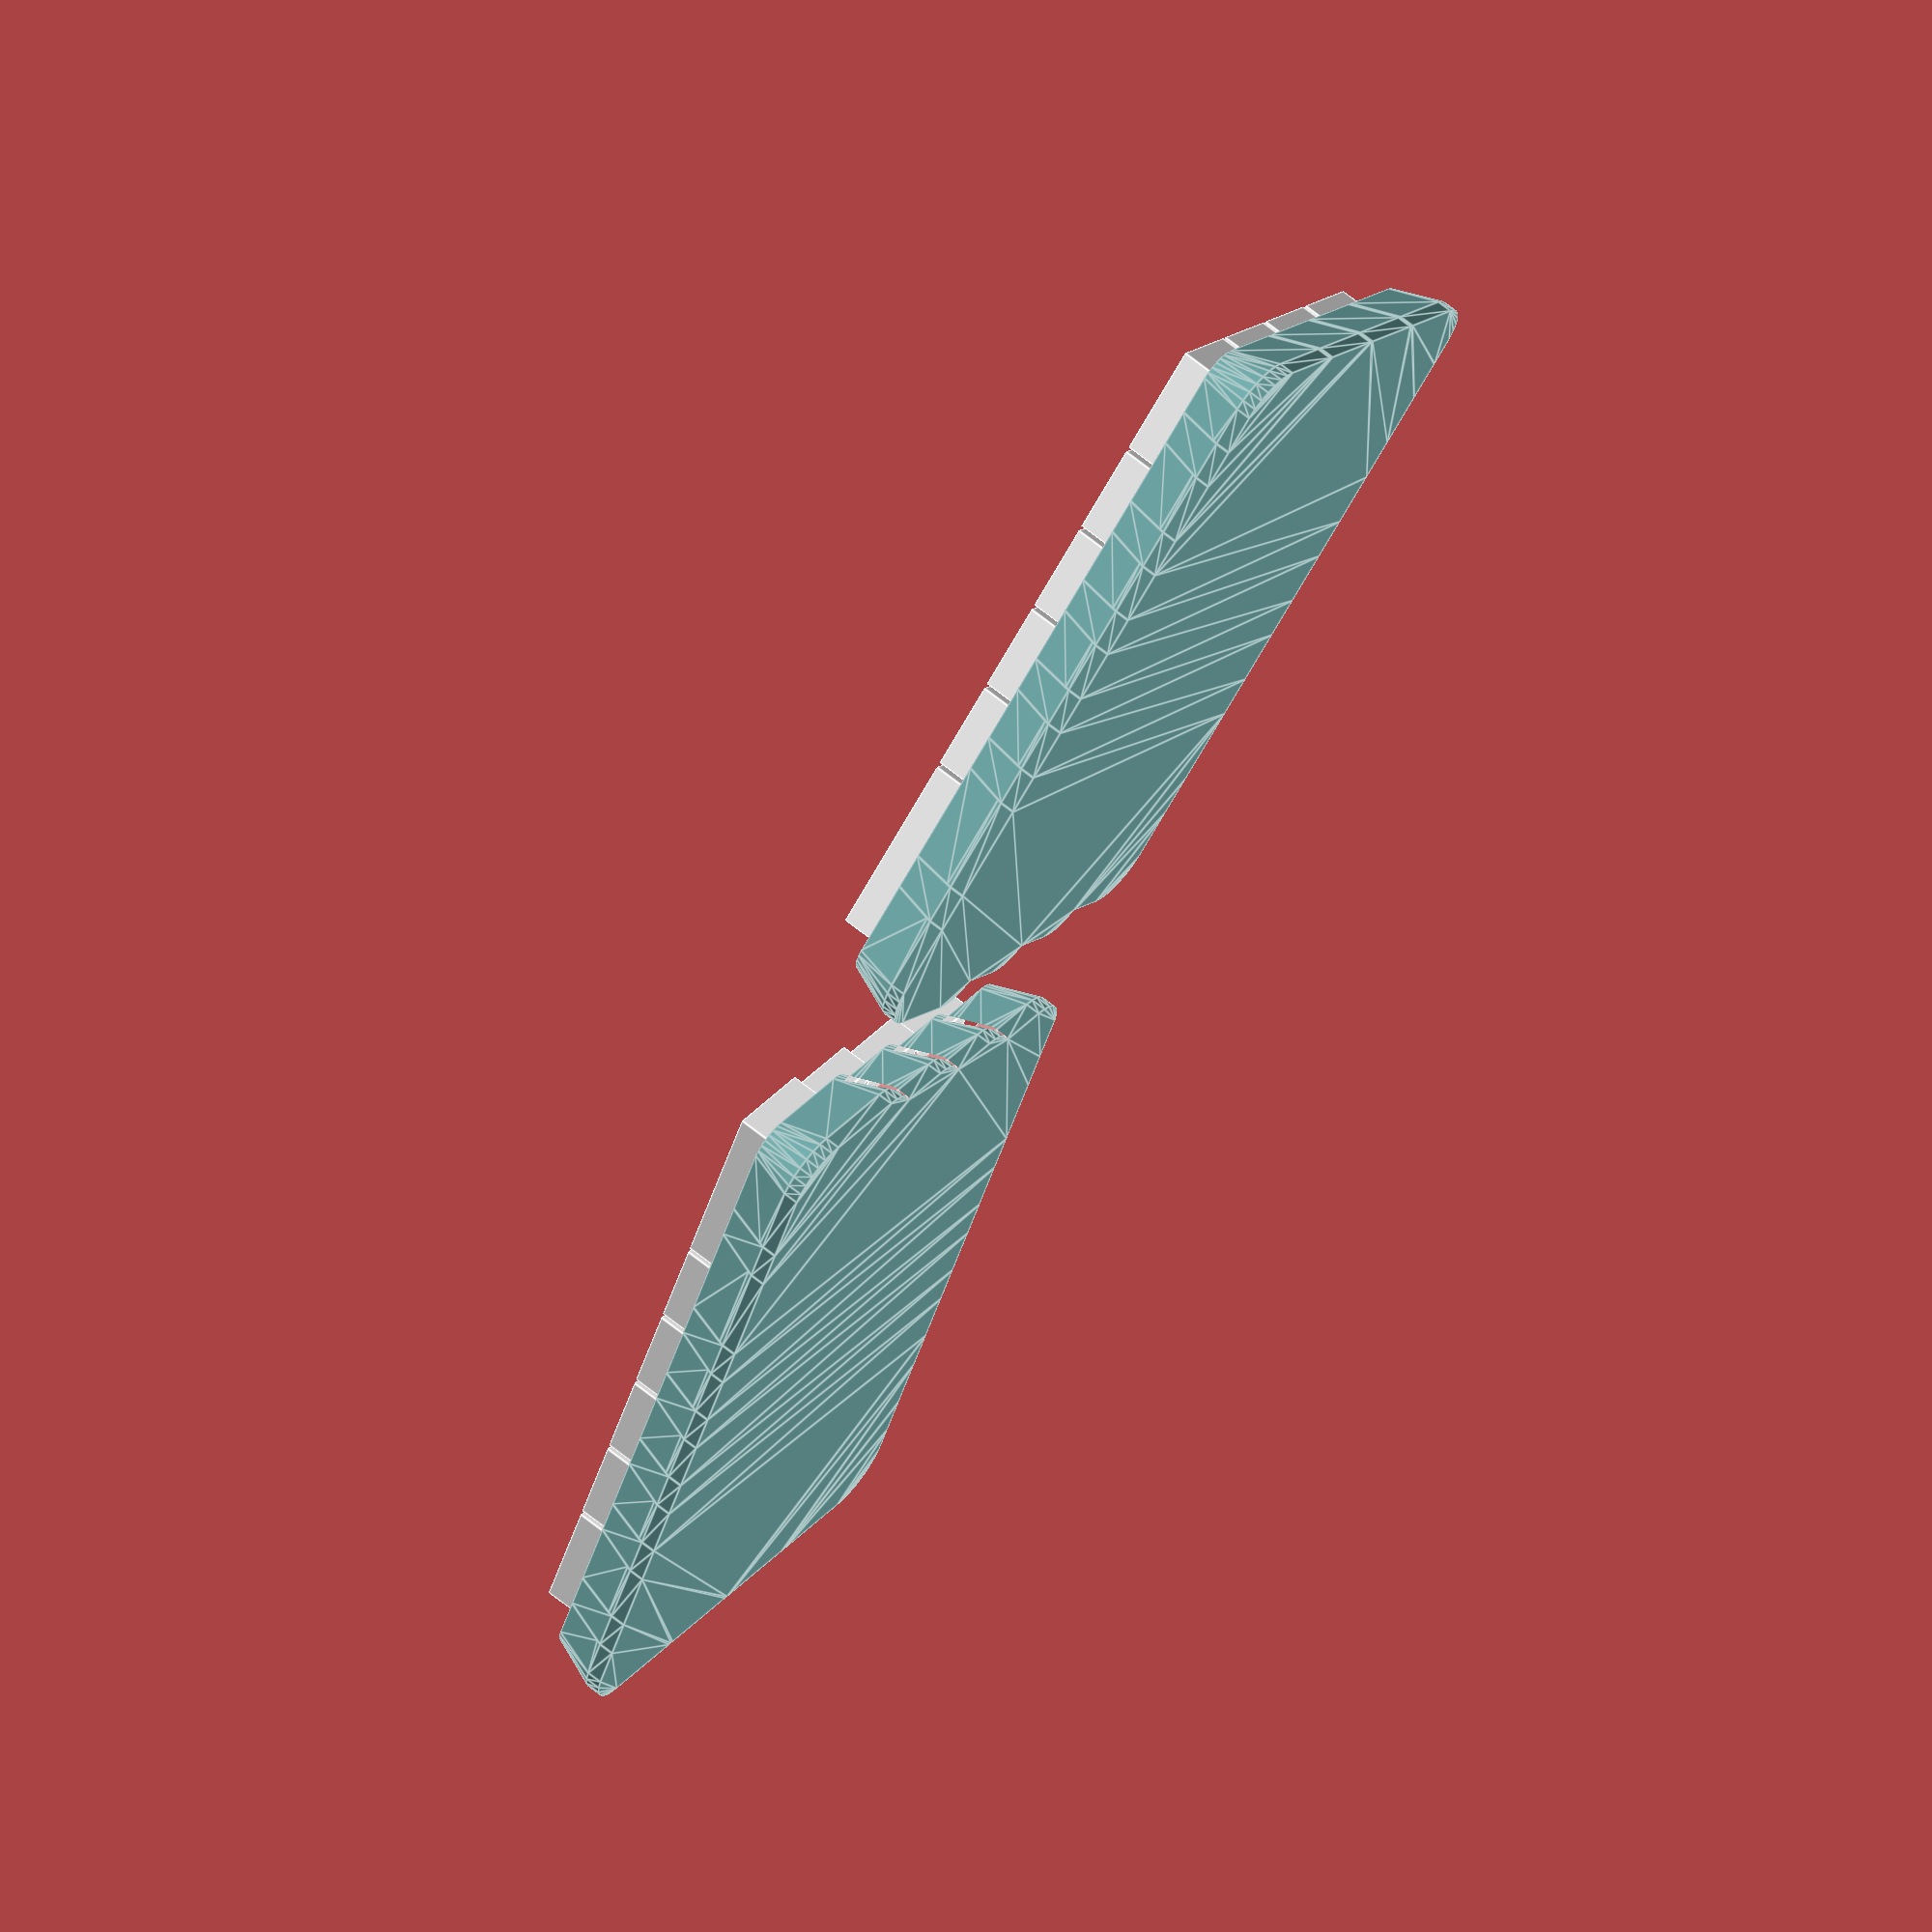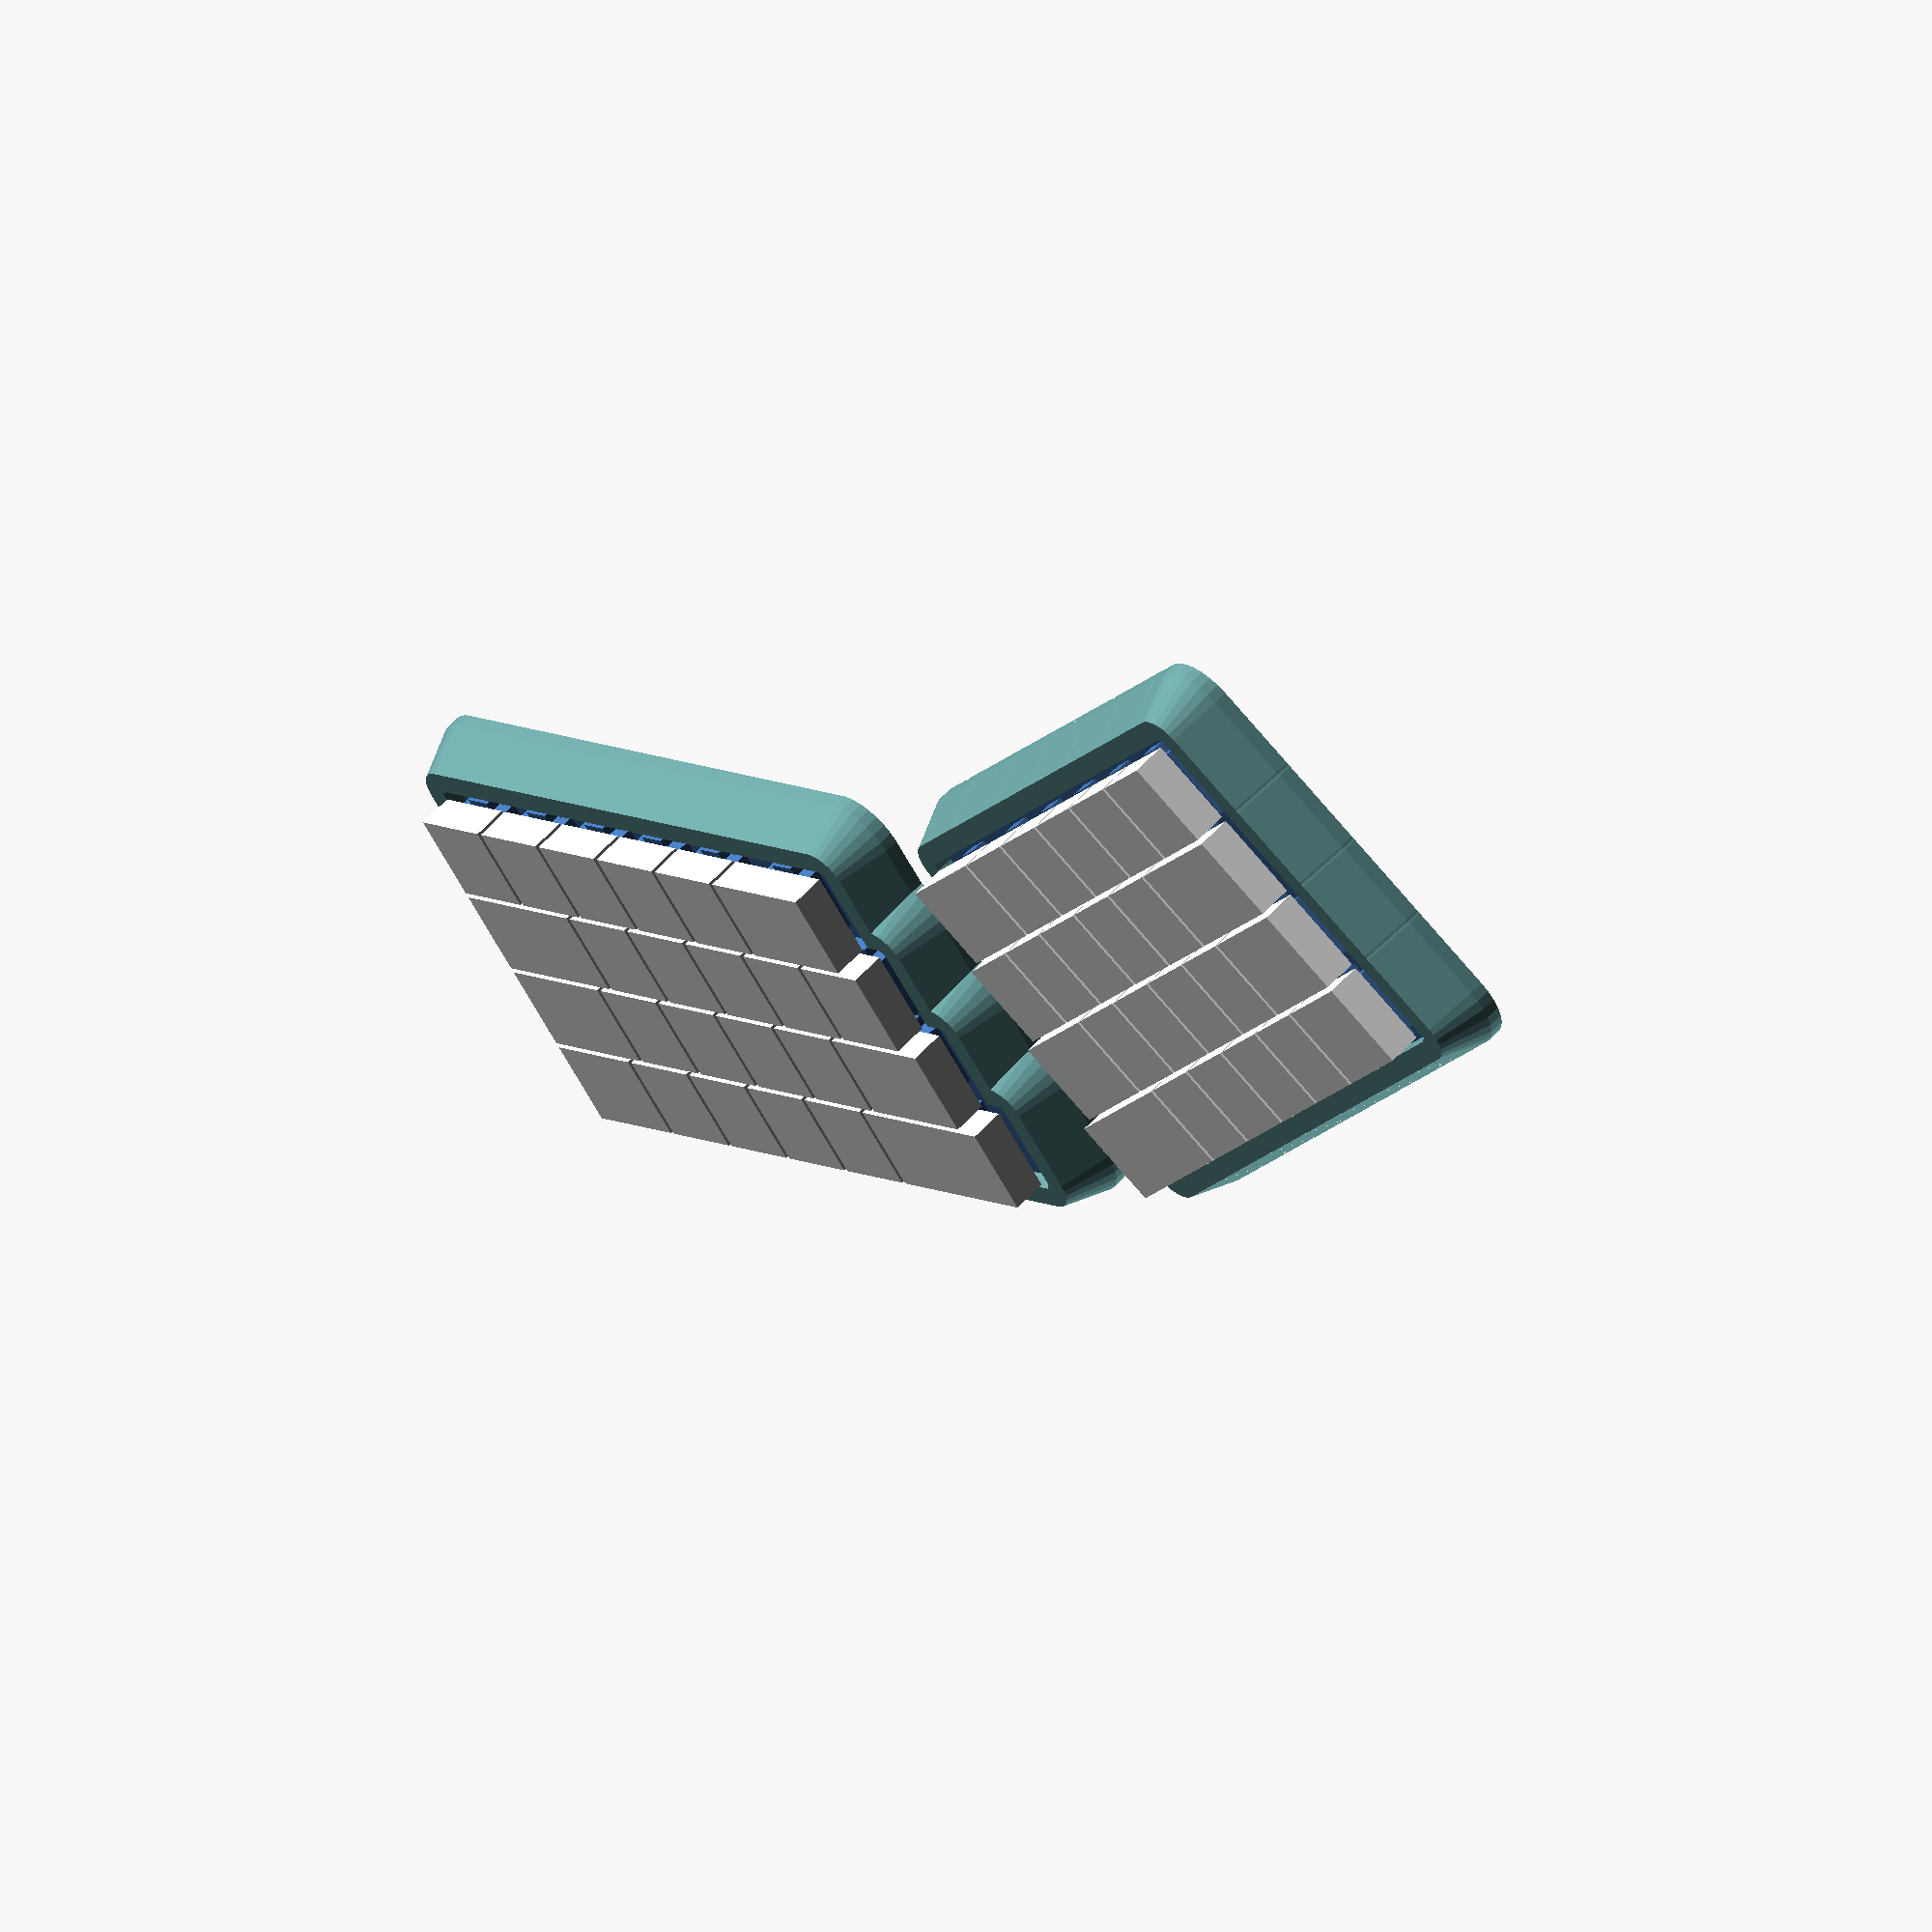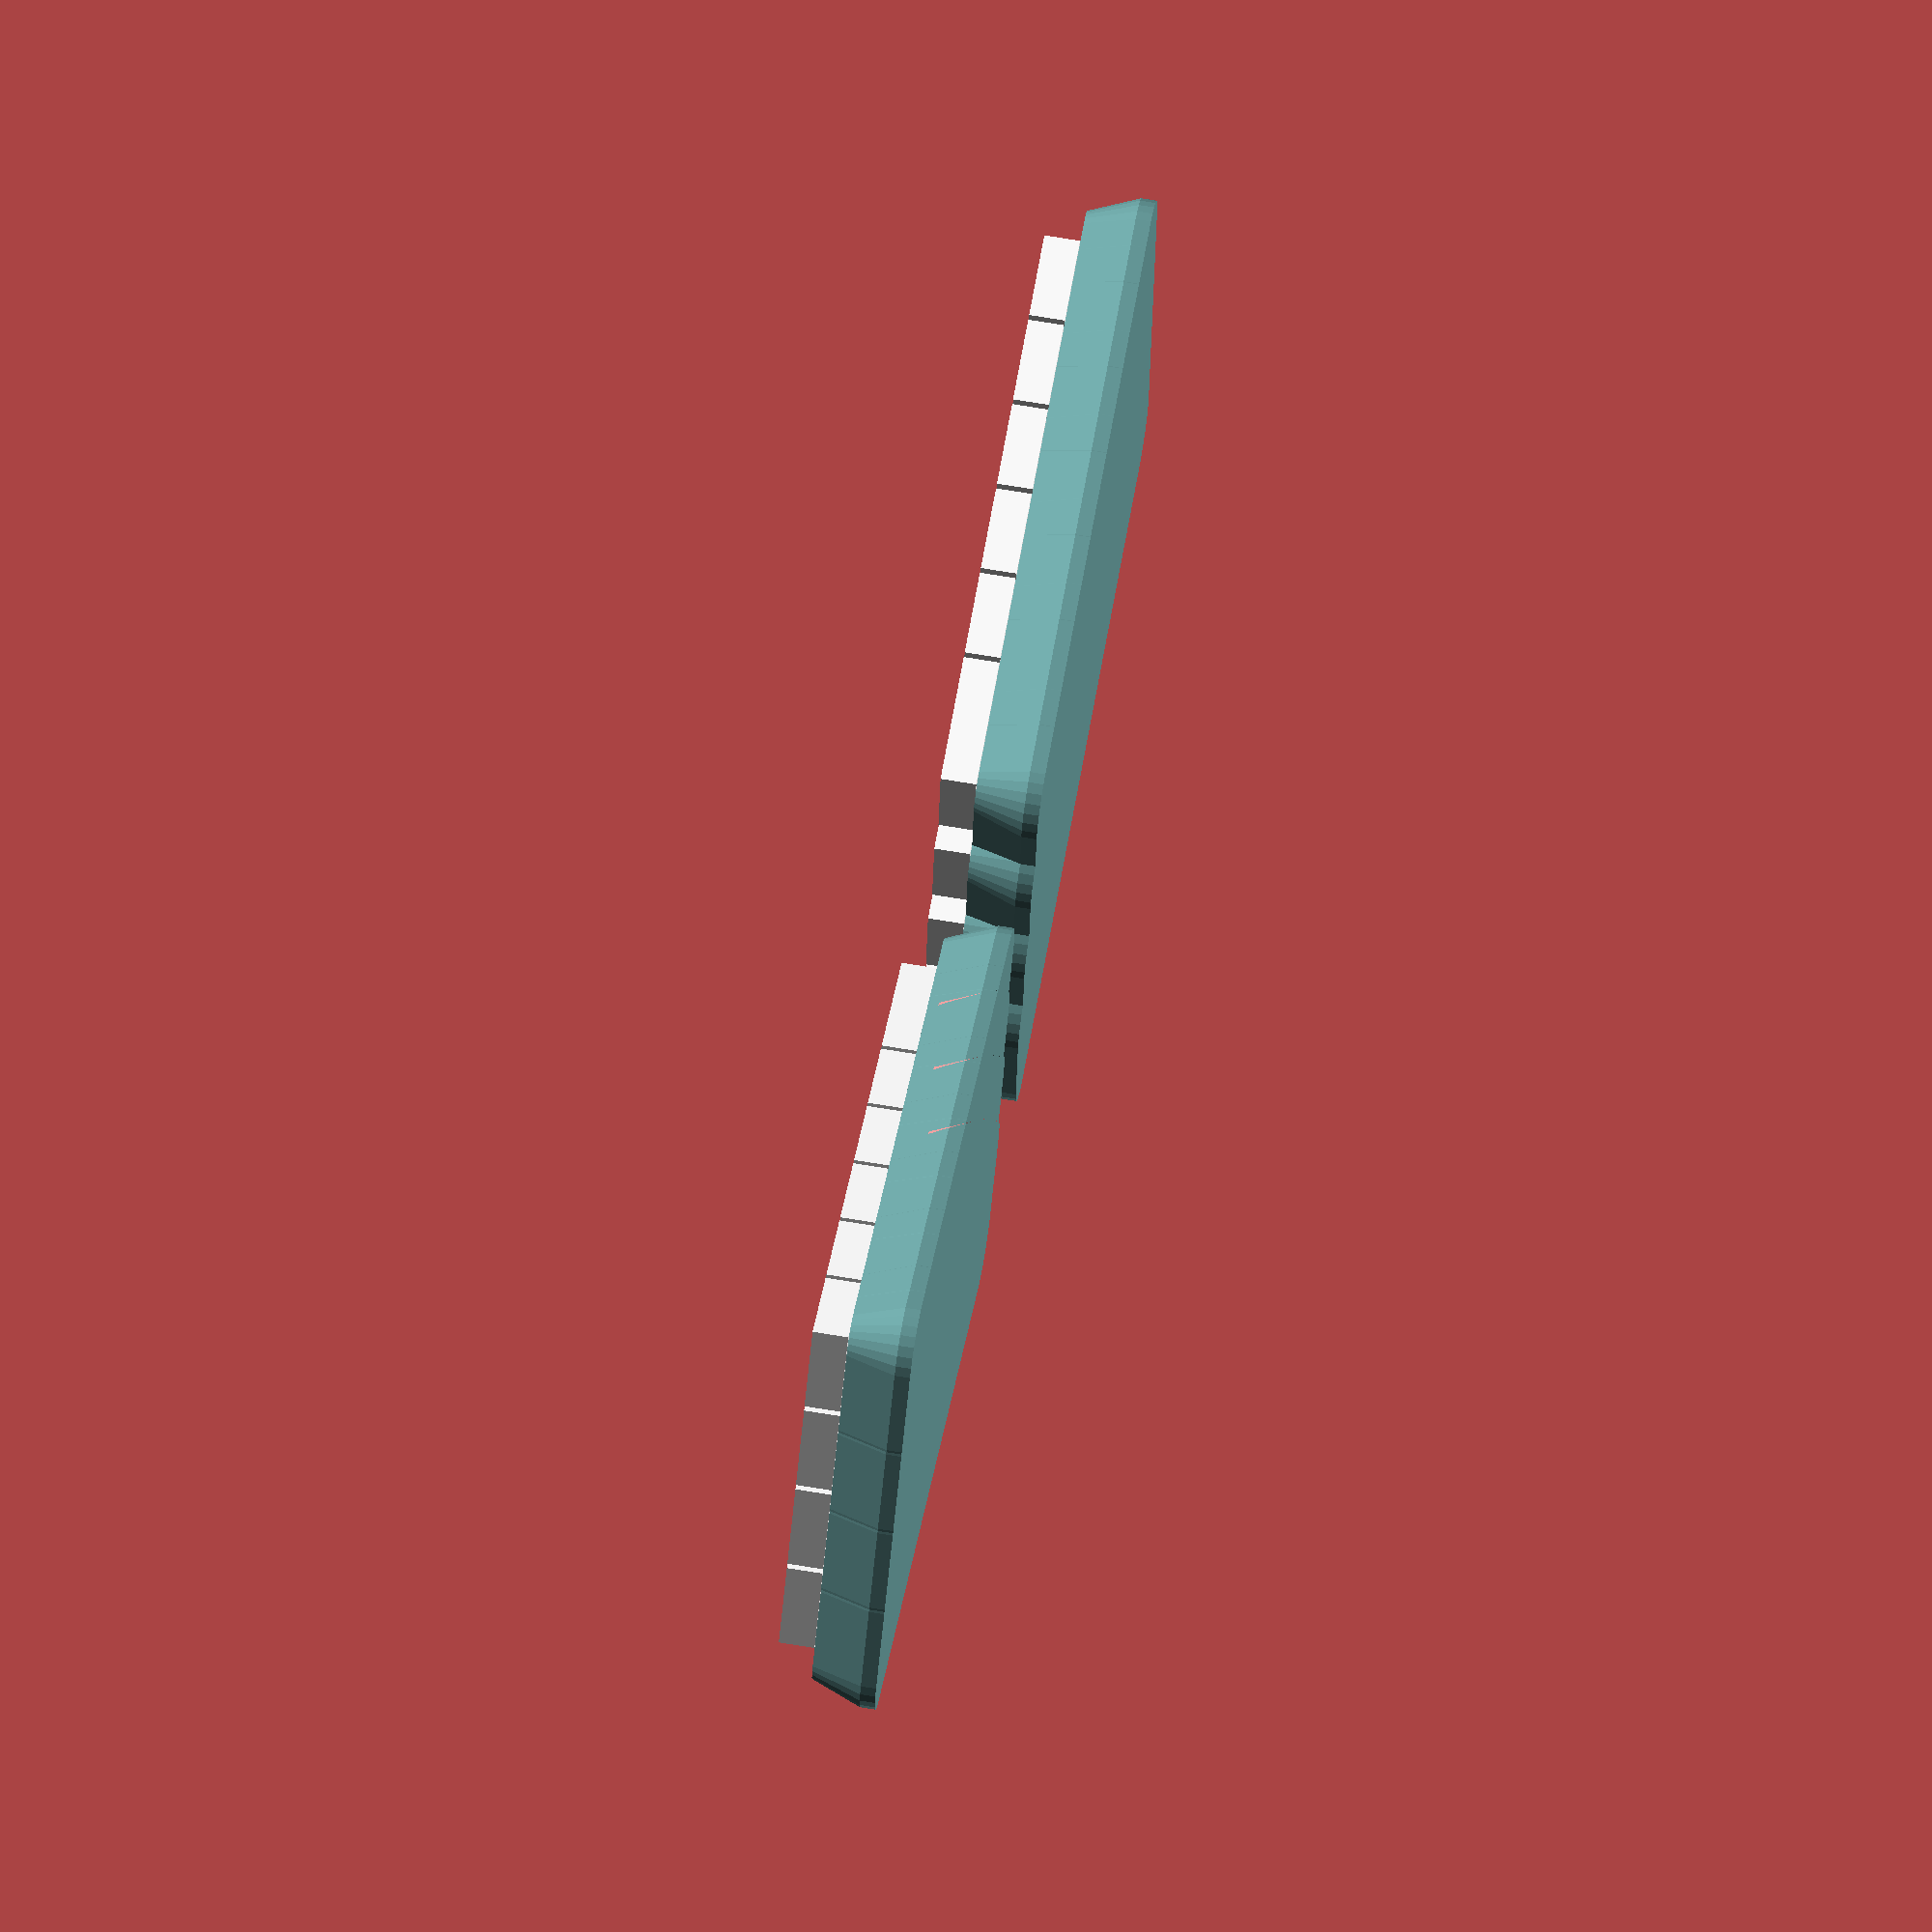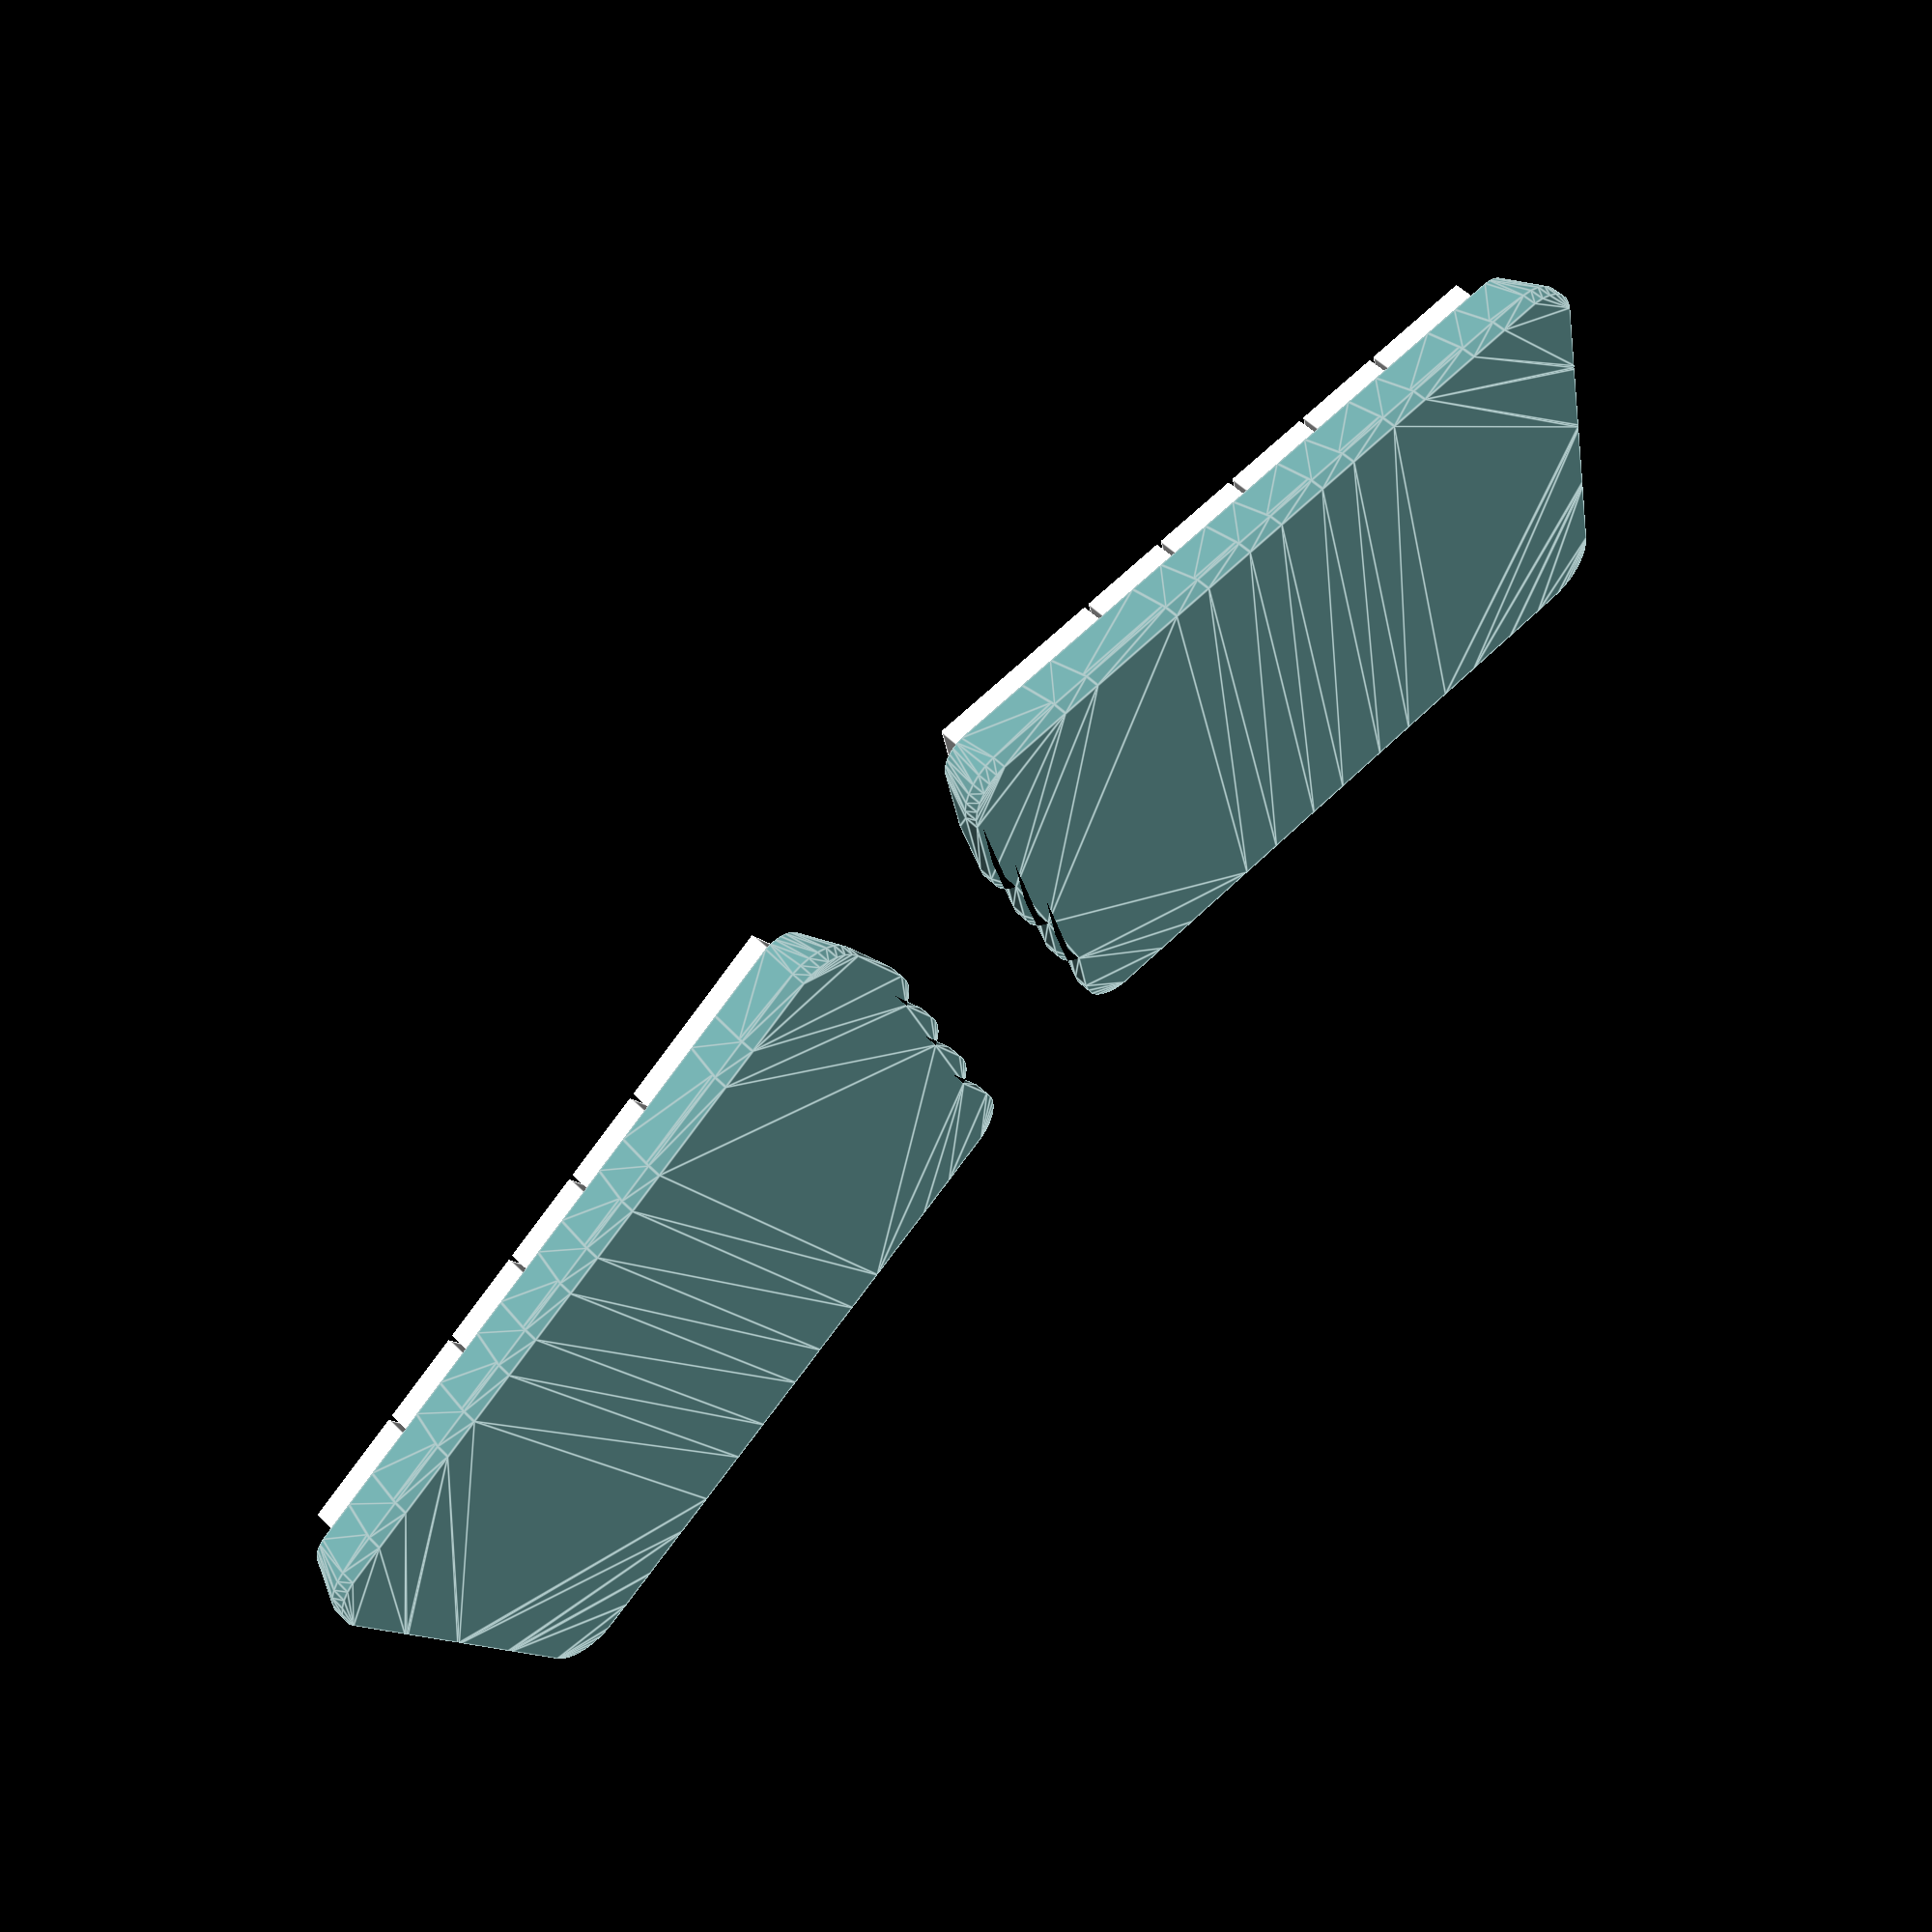
<openscad>
/* [Leave as Default] */
// default: 19.05
distance = 19.05; // 0.01
// default: 18
key_1u = 18; // 0.01
// default: 14
switch_width = 14; // 0.01
// default: 14
switch_depth = 14; // 0.01

/* [Config Options] */

// smoother outer edge
hull = false;

// outter support
rim_width = 3; // 0.1
// space under plate
rim_height = 2; // 0.1

/* [Display Options] */
display_matrix = true;
display_keys = true;
display_switches = true;

rotation = 12;
pitch = 0;

cross_section = false;
cross_section_offset = 0;


col1 = [ 1.25, 1.5, 1.75, 1 ]; // 0.25
col2 = [ 1, 1, 1, 1 ]; // 0.25
col3 = [ 1, 1, 1, 1 ]; // 0.25
col4 = [ 1, 1, 1, 1 ]; // 0.25
col5 = [ 1, 1, 1, 1 ]; // 0.25
col6 = [ 2, 1.5, 1, 1.5 ]; // 0.25

values = [ col1, col2, col3, col4, col5, col6 ];


cumsum = [for (a = 0, b = values[0]; a < len(values); a = a + 1, b = b + (values[a] == undef ? [0] : values[a])) b];

function plate_offset(o) = o - 1;

function key(u) = key_1u + distance * (u - 1);




module keycap(u = 1)
{
    translate([ 0, 0, 8 ]) cube([ key(u), key(1), 7 ], center = true);
}



module switch_hole()
{
    intersection()
    {
        cube([ distance - 2, distance - 1, 7 ], center = true);
        union()
        {
            cube([ switch_width, switch_depth, 10 ], center = true);
            translate([ 0, 6, 1.2 ]) rotate([ 45, 0, 0 ]) cube([ 6, 10, 5 ], center = true);
            mirror([ 0, 1, 0 ]) translate([ 0, 6, 1.2 ]) rotate([ 45, 0, 0 ]) cube([ 6, 10, 5 ], center = true);
        }
    }
}



module shell()
{
    mirror([ 0, 0, 1 ]) minkowski()
    {
        linear_extrude(3) projection() {
            if(hull) {
                hull() matrix();
            } else {
                matrix();
            }
        }
        cylinder(10, 6, 10, center = true);
    }
}



module case() {
    difference() {
        shell();
        minkowski(){
            linear_extrude(1) projection() {
                if(hull) {
                    hull() matrix(false);
                } else {
                    matrix(false);
                }
            }
            cylinder(9, 1.5, 1.5, center = true);
        }
    }
}




module matrix(switches = true, keycaps = true) {

    for (a = [ 1 : len(values) ])
    {
        row = values[a - 1];

        for (b = [1:len(row)])
        {
            translate([ distance + key(cumsum[a - 1][b - 1] - values[a - 1][b - 1]), b * distance, 0 ])
            {
                translate([ key(values[a - 1][b - 1]) / 2, 0, 0 ])
                {
                    if (values[a - 1][b - 1] >= 1)
                    {
                        if (switches)
                        {
                            switch_hole();
                        }
                        if (keycaps) {
                            color("#fff") keycap(values[a - 1][b - 1]);
                        }
                    }
                }
            }
        }
    }
}



module keyboard(matrix = display_matrix, case = true, rim = true ) {
    translate([ -190, 30, 0 ]) {
        if (case)
            color("#699") case();
        if(matrix)
            translate([0,0,plate_offset(rim_height)])matrix(switches = display_switches, keycaps = display_keys); 
        if (rim) 
            rim();
    }
}



module plate() {
    mirror([ 0, 0, 1 ]) translate([ -190, 30, 0 ]) 
    {
        difference() {
            minkowski(){
                linear_extrude(3)projection() {
                    if(hull) {
                        hull() matrix(switches = false);
                    } else {
                        matrix(switches = false);
                    }
                }
                cylinder(1, 1.5, 1.5, center = true);
            }
            matrix();
        }
    }
}

module rim(rim_offset = -rim_width) {
    module x() {
        offset(2)projection() 
        {
            if(hull) 
            {
                hull() matrix(switches = true, keycaps = true);
            } else {
                matrix(switches = true);
            }
        }
    }
    
    module keys() {
        projection() {
            matrix(keycaps = false);
        }
    }
    
    
    translate([0,0,-4.5])linear_extrude(rim_height)difference() {
    x();
    offset(rim_offset)x();
    keys();
    }
    //matrix(keycaps = false);
    
    
}





module arrange_plates() {
    rotate([0,0,-rotation])rotate([pitch,0,0]) plate();
    rotate([0,0,rotation])rotate([pitch,0,0])mirror([ 1, 0, 0 ]) plate();
}

module arrange_cases() {
    rotate([0,0,-rotation])rotate([pitch,0,0]) keyboard(matrix = display_matrix);
    
    rotate([0,0,rotation])rotate([pitch,0,0])mirror([ 1, 0, 0 ])keyboard(matrix = display_matrix);
}

module intersect() {
    translate([0, cross_section_offset, 0])color("#fff")cube([500, 200, 100], center = true);
}
intersection() {
if(cross_section)intersect();
arrange_cases();
}
render() {
    translate([0,0,plate_offset(rim_height)]) intersection() {
        if(cross_section)intersect();
         arrange_plates();
    }
}

</openscad>
<views>
elev=113.3 azim=52.3 roll=51.0 proj=o view=edges
elev=121.4 azim=129.9 roll=138.2 proj=o view=solid
elev=291.9 azim=340.2 roll=99.5 proj=o view=wireframe
elev=129.1 azim=23.7 roll=42.4 proj=p view=edges
</views>
